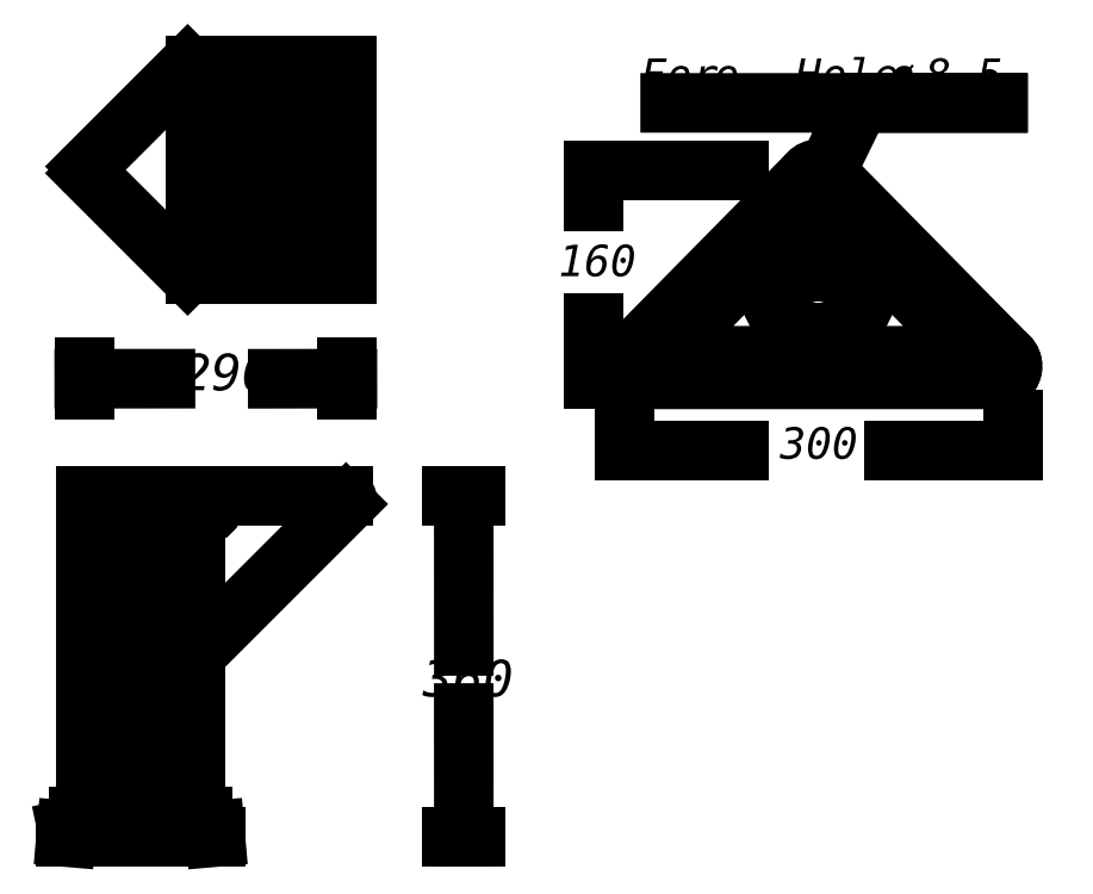
<metadata>
{"format":"dxf","ext":"dxf","renderer":"ezdxf+matplotlib","layout":"modelspace","background":"white","min_lineweight":24,"dpi":150}
</metadata>
<code>
0
SECTION
2
ENTITIES
0
INSERT
8
LIVELLO_1
2
AI9-BLK1
10
96.99
20
78.63
30
0
0
ENDSEC
0
EOF

</code>
